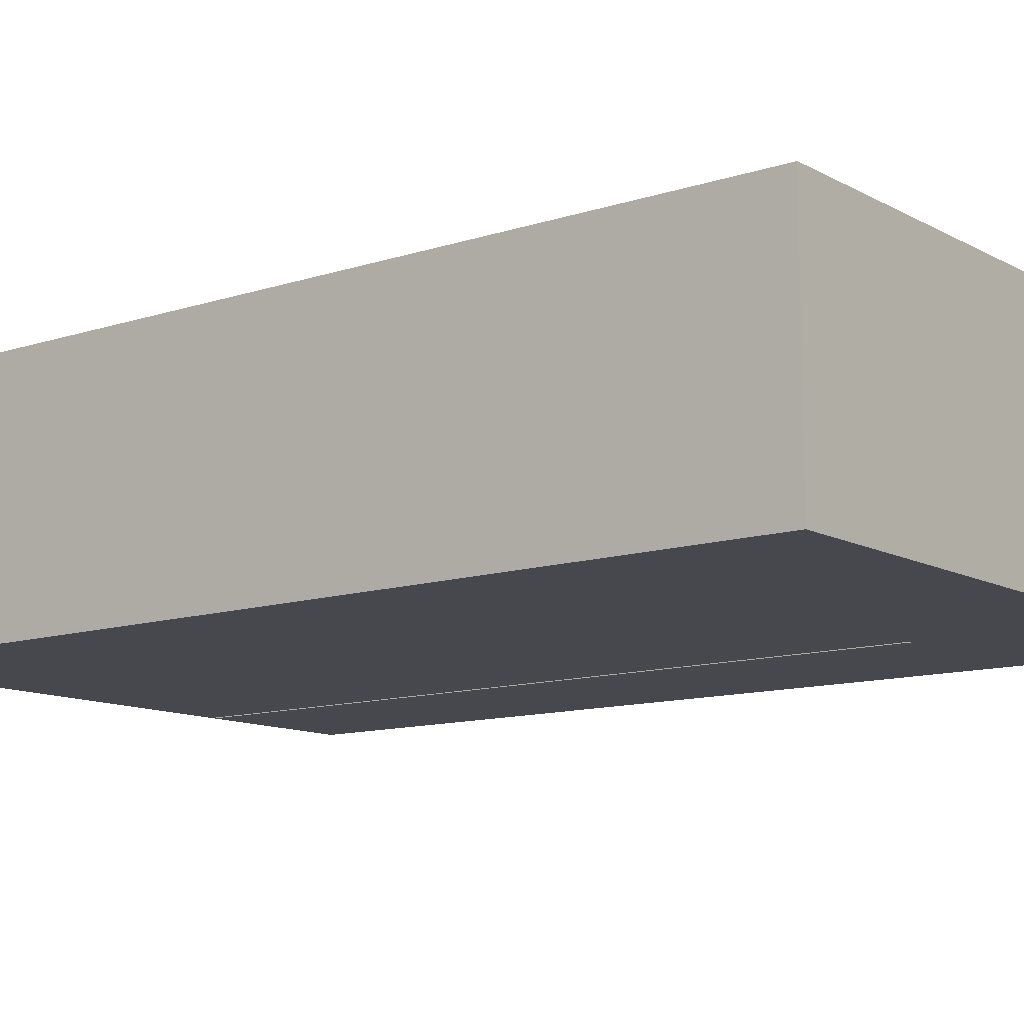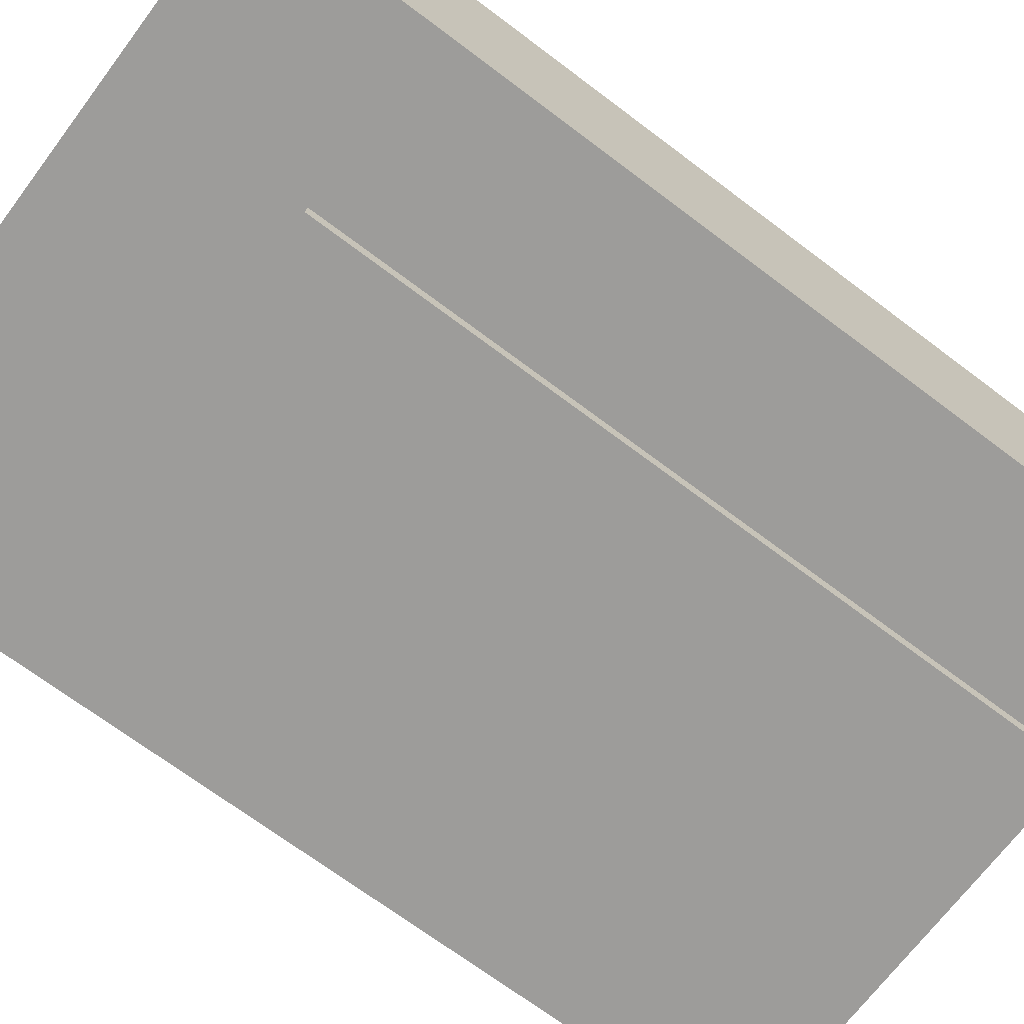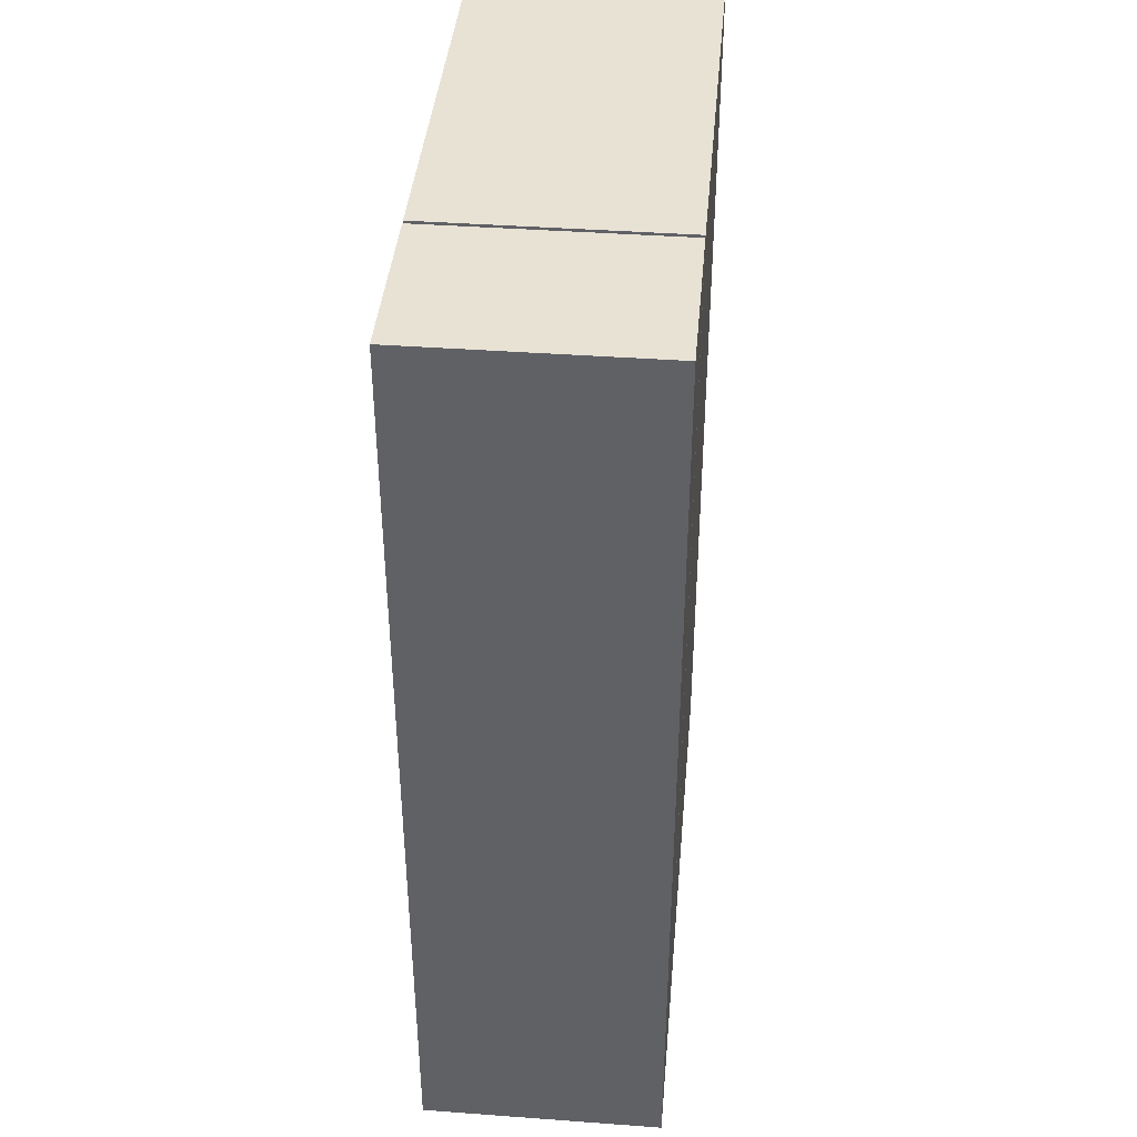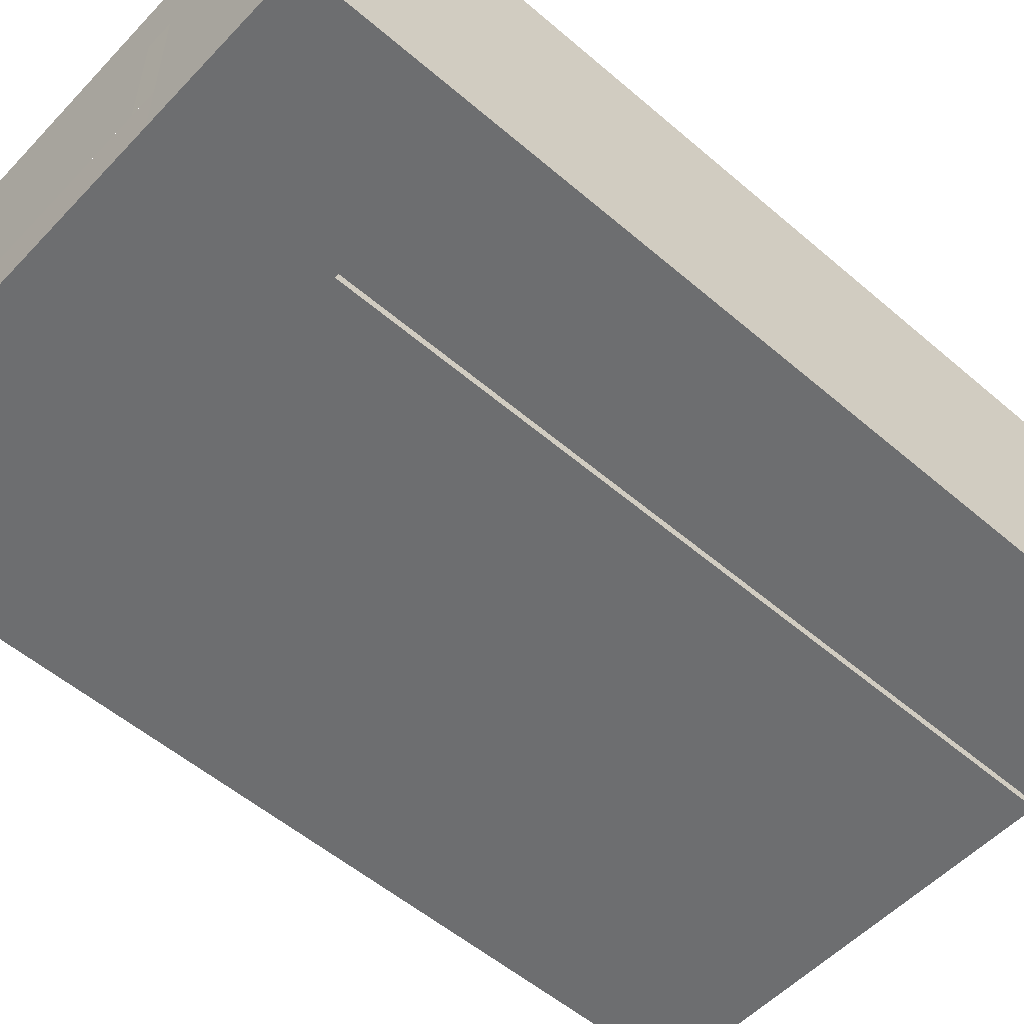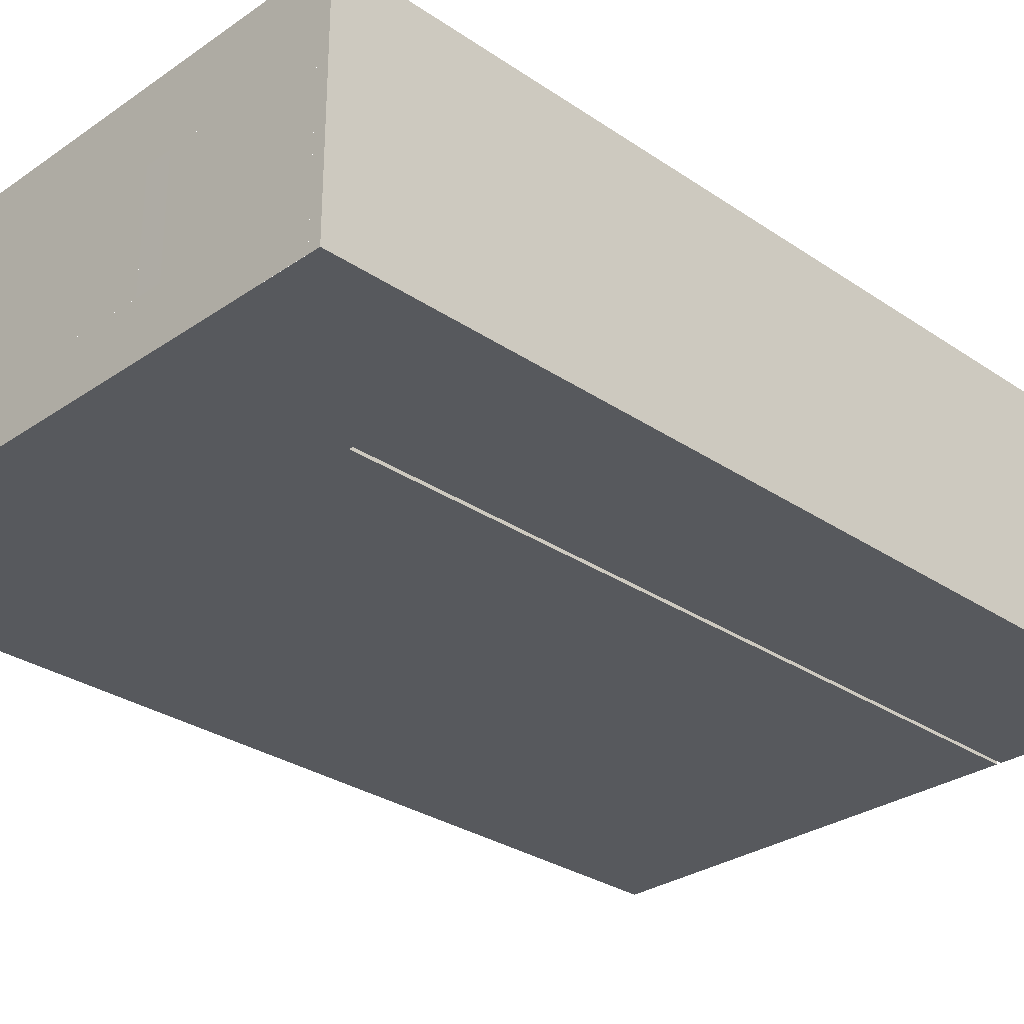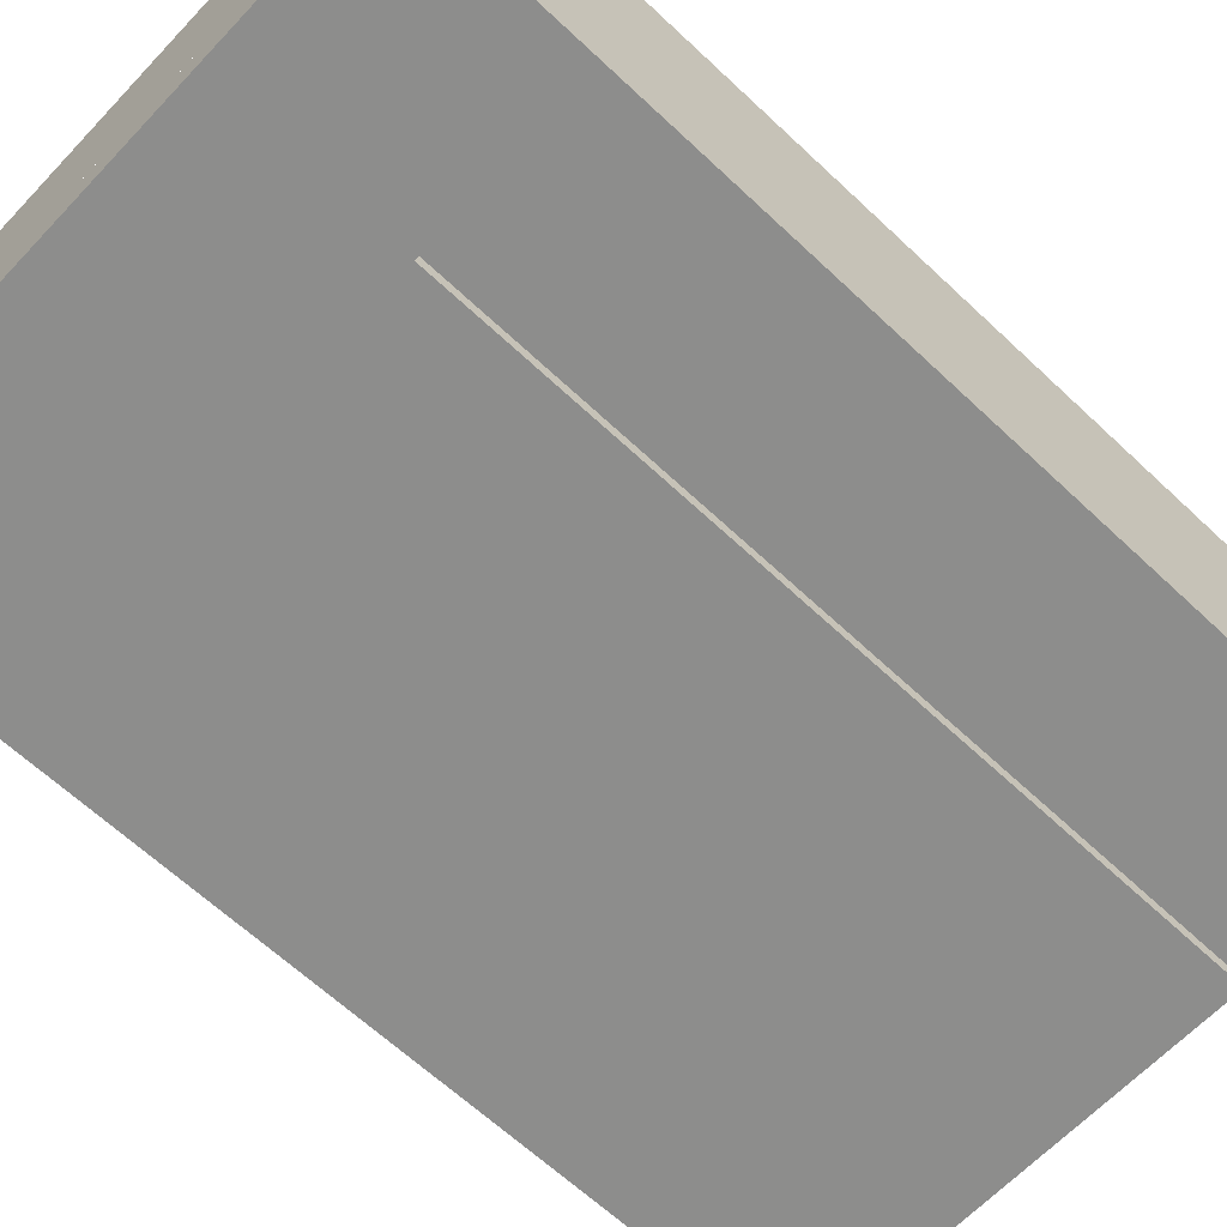
<metadata>
{"format":"obj","ext":"obj","renderer":"f3d","projection":"perspective","resolution":1024,"background":"white","views":[{"elev":-11.7,"azim":128.1,"up":"+Y"},{"elev":-70.0,"azim":-127.0,"up":"+Y"},{"elev":40.8,"azim":-84.9,"up":"+Z"},{"elev":-54.3,"azim":-132.3,"up":"+Y"},{"elev":-29.7,"azim":-134.8,"up":"+Y"},{"elev":-64.5,"azim":-133.4,"up":"+Y"}]}
</metadata>
<code>
g Mesh1 CUA004 Model
v 27.13 2.114 -80.57
v 25.7 0.686 -80.57
v 27.13 0.686 -80.57
f 1 2 3
v 25.7 2.114 -80.57
f 2 1 4
f 3 2 1
f 4 1 2
v 30.96 0.686 -80.57
f 1 5 3
v 30.96 3.063 -80.57
f 5 1 6
f 3 5 1
f 6 1 5
v 27.13 3.063 -80.57
f 6 1 7
f 7 1 6
v 23.25 3.063 -80.57
f 1 8 7
v 25.5 2.114 -80.57
f 9 8 1
v 25.37 2.114 -80.57
f 10 8 9
v 24.45 2.114 -80.57
f 11 8 10
v 23.46 2.114 -80.57
f 12 8 11
v 23.4 2.114 -80.57
f 13 8 12
v 23.4 2.114 -80.57
f 14 8 13
v 23.25 0 -80.57
f 14 15 8
v 23.4 -3.61e-16 -80.57
f 15 14 16
f 16 14 15
f 8 15 14
v 23.25 0 -68.61
f 17 8 15
v 23.25 3.063 -68.61
f 8 17 18
f 18 17 8
v 25.37 3.063 -68.61
f 17 19 18
v 25.37 0 -68.61
f 19 17 20
f 20 17 19
f 17 16 20
f 16 17 15
f 15 17 16
f 15 8 17
f 20 16 17
v 24.26 -3.492e-16 -80.57
f 20 16 21
f 21 16 20
v 24.39 -3.753e-16 -80.57
f 20 21 22
f 22 21 20
v 24.39 2.114 -80.57
f 23 21 22
v 23.4 0 -80.57
f 21 23 24
f 22 21 23
f 24 23 21
v 24.26 2.114 -80.57
f 24 23 25
f 25 23 24
v 23.4 2.114 -80.57
f 24 25 26
f 26 25 24
v 25.37 0.686 -80.57
f 22 27 23
v 25.37 -6.983e-16 -80.57
f 27 22 28
f 28 22 27
f 20 22 28
f 28 22 20
v 25.37 0 -78.33
f 20 28 29
f 29 28 20
v 30.96 0 -80.57
f 30 29 28
v 25.43 0 -78.33
f 29 30 31
f 28 29 30
f 31 30 29
v 25.43 0 -68.61
f 31 30 32
f 32 30 31
v 30.96 0 -68.61
f 32 30 33
f 33 30 32
v 30.96 3.063 -68.61
f 30 34 33
f 34 30 6
f 33 34 30
f 34 32 33
v 25.43 3.063 -68.61
f 32 34 35
f 33 32 34
f 35 34 32
v 25.43 3.063 -78.33
f 36 32 35
f 32 36 31
f 35 32 36
f 31 36 32
f 36 29 31
v 25.37 3.063 -78.33
f 29 36 37
f 31 29 36
f 37 36 29
f 19 29 37
f 29 19 20
f 20 19 29
f 37 29 19
f 6 30 34
f 6 30 5
f 5 30 6
f 30 27 5
f 27 30 28
f 28 30 27
f 5 27 30
f 23 27 22
v 25.37 2.114 -80.57
f 23 27 38
f 38 27 23
v 25.7 2.114 -80.57
f 27 39 38
v 25.7 0.686 -80.57
f 39 27 40
f 40 27 39
f 38 39 27
f 38 39 9
f 9 39 38
f 23 38 11
f 11 38 23
f 11 23 12
f 12 23 11
f 11 8 12
f 10 8 11
f 9 8 10
f 1 8 9
f 7 8 1
f 12 8 13
f 13 8 14
f 18 19 17
g Mesh2 CUA004 Model
l 17 18
l 17 20
l 17 15
l 16 15
l 16 21
l 14 16
l 12 13
l 23 12
l 11 23
l 10 11
l 9 10
l 1 9
l 4 1
l 4 2
l 3 2
l 1 3
l 7 1
l 8 7
l 8 15
l 18 8
l 18 19
l 20 19
l 29 20
l 29 37
l 31 29
l 31 36
l 32 31
l 32 35
l 32 33
l 33 34
l 33 30
l 28 30
l 28 22
l 28 27
l 27 38
l 5 27
l 5 6
l 3 5
l 30 5
l 6 7
l 34 6
l 35 34
l 35 36
l 36 37
l 37 19
l 40 27
l 40 39
l 9 39
l 38 9
l 38 11
l 22 21
l 23 22
l 23 25
l 25 26
l 24 26
l 21 24

</code>
